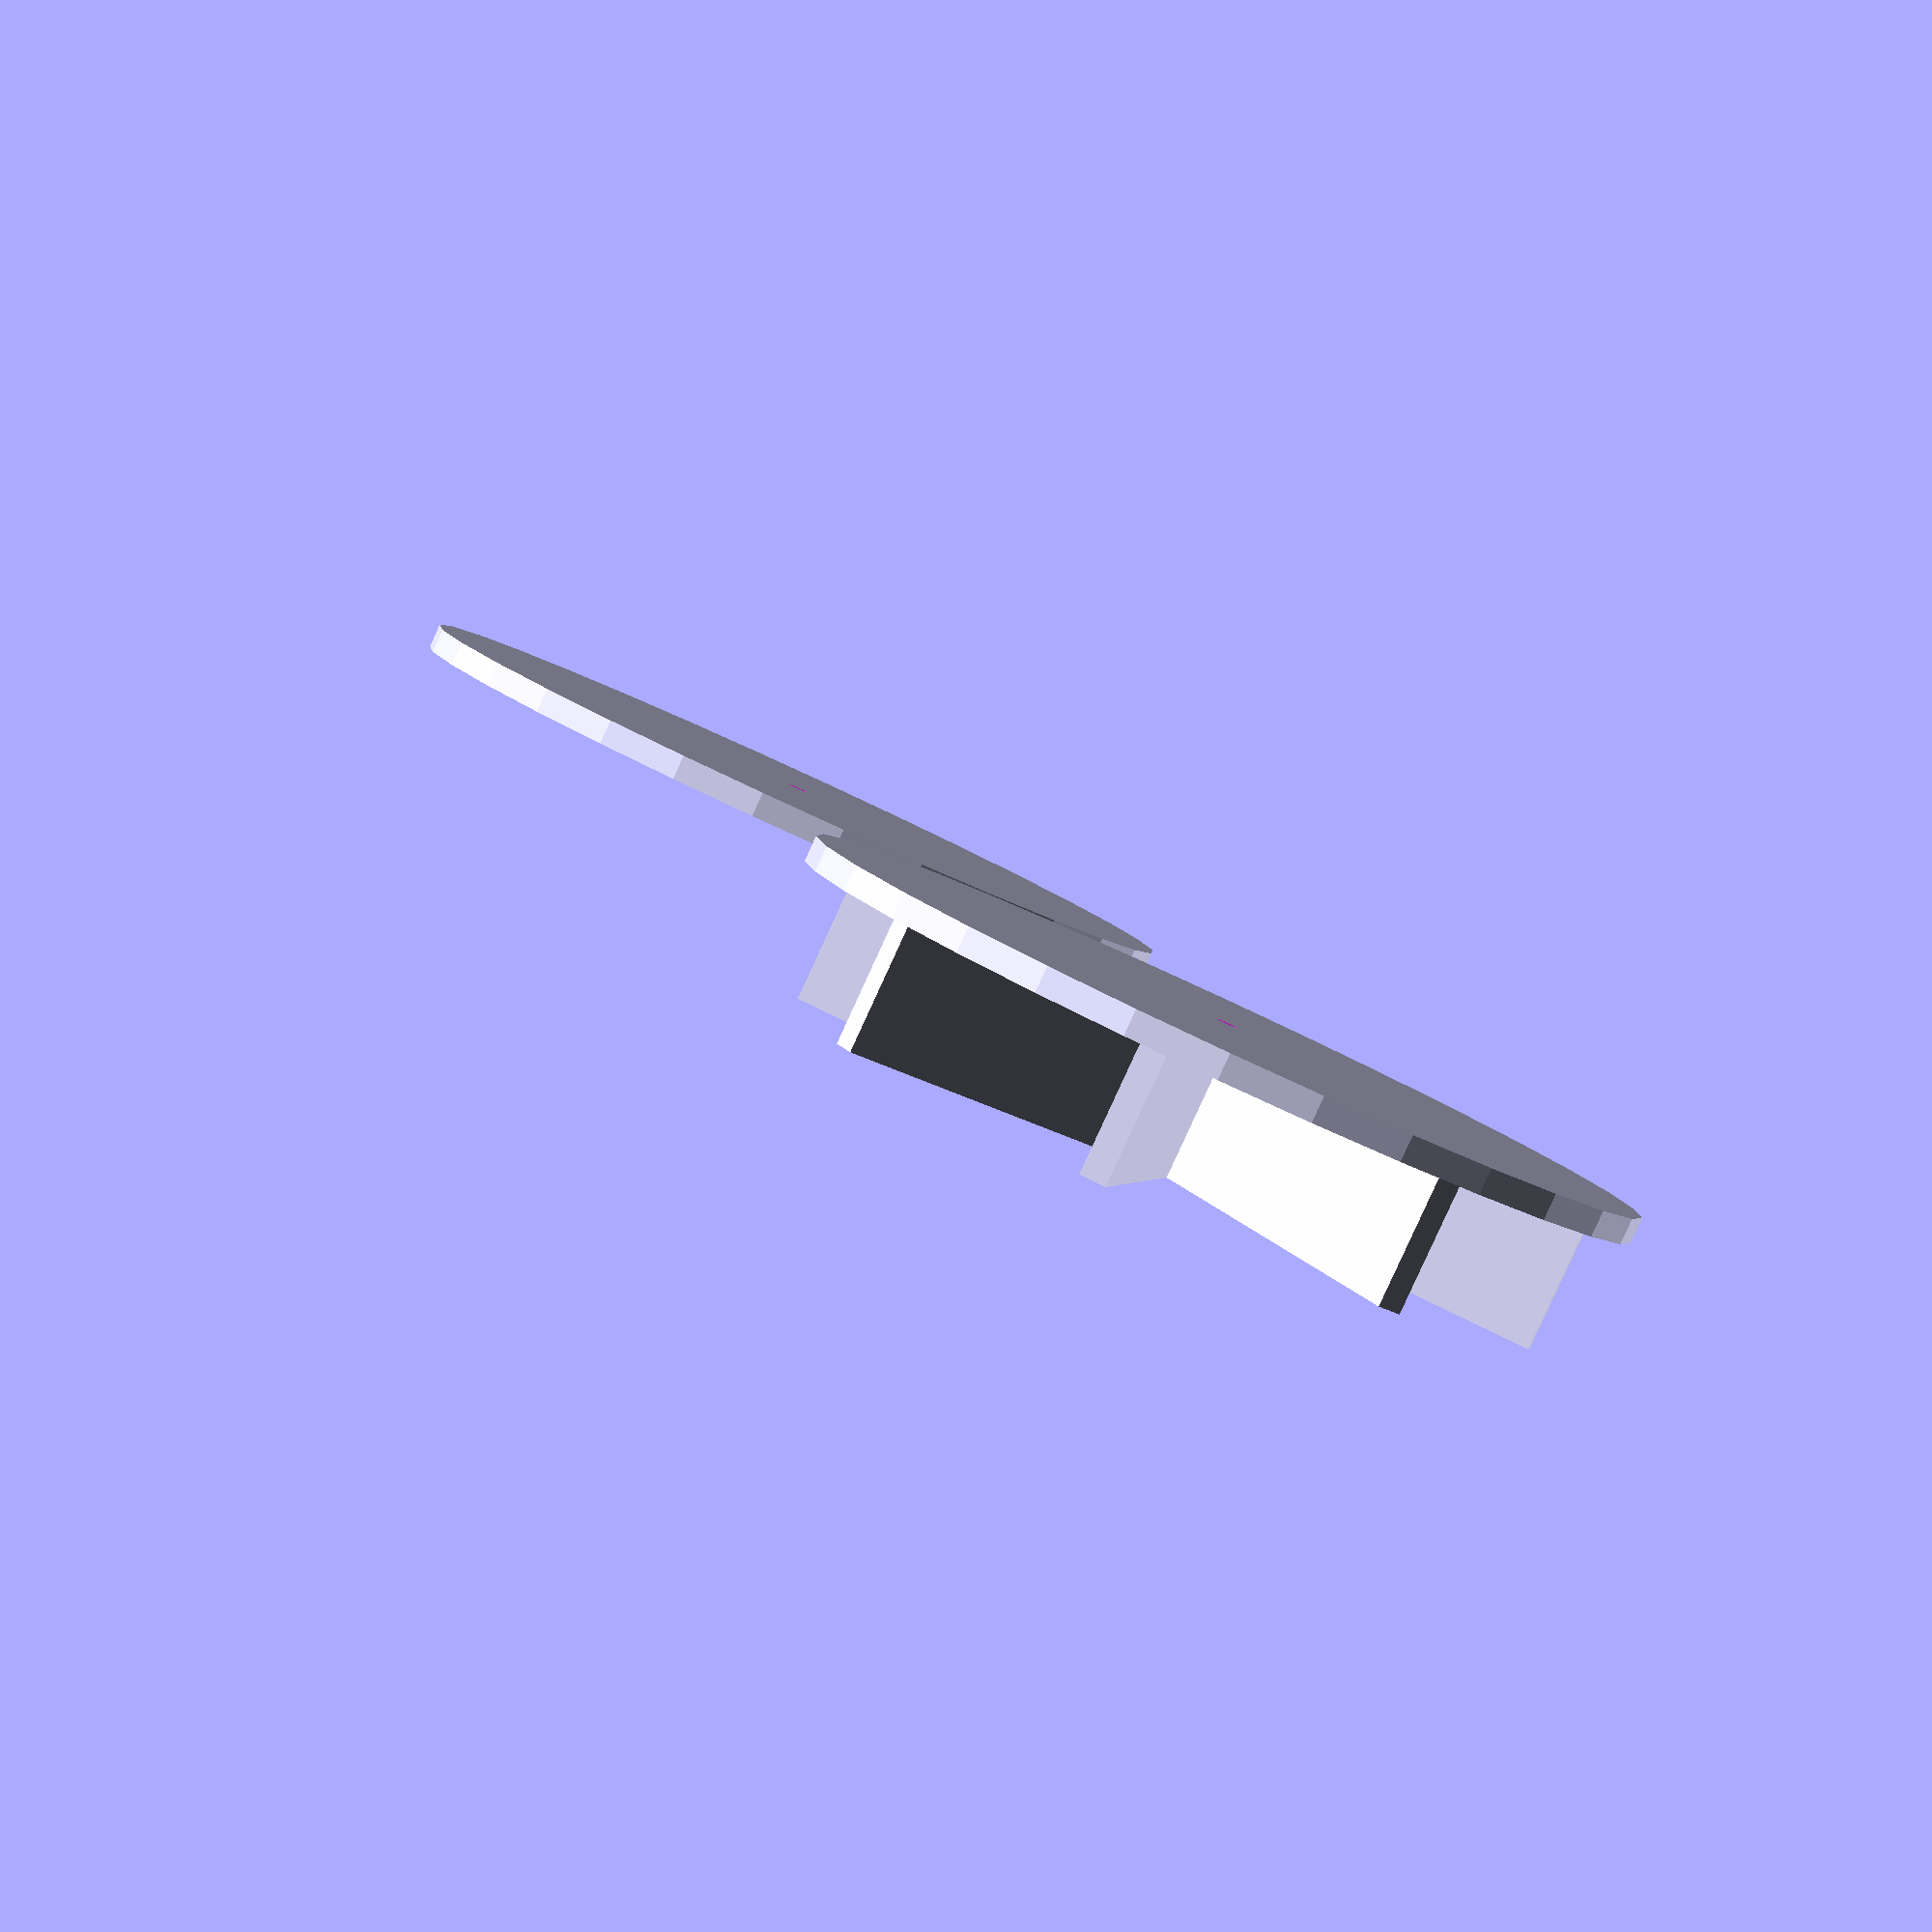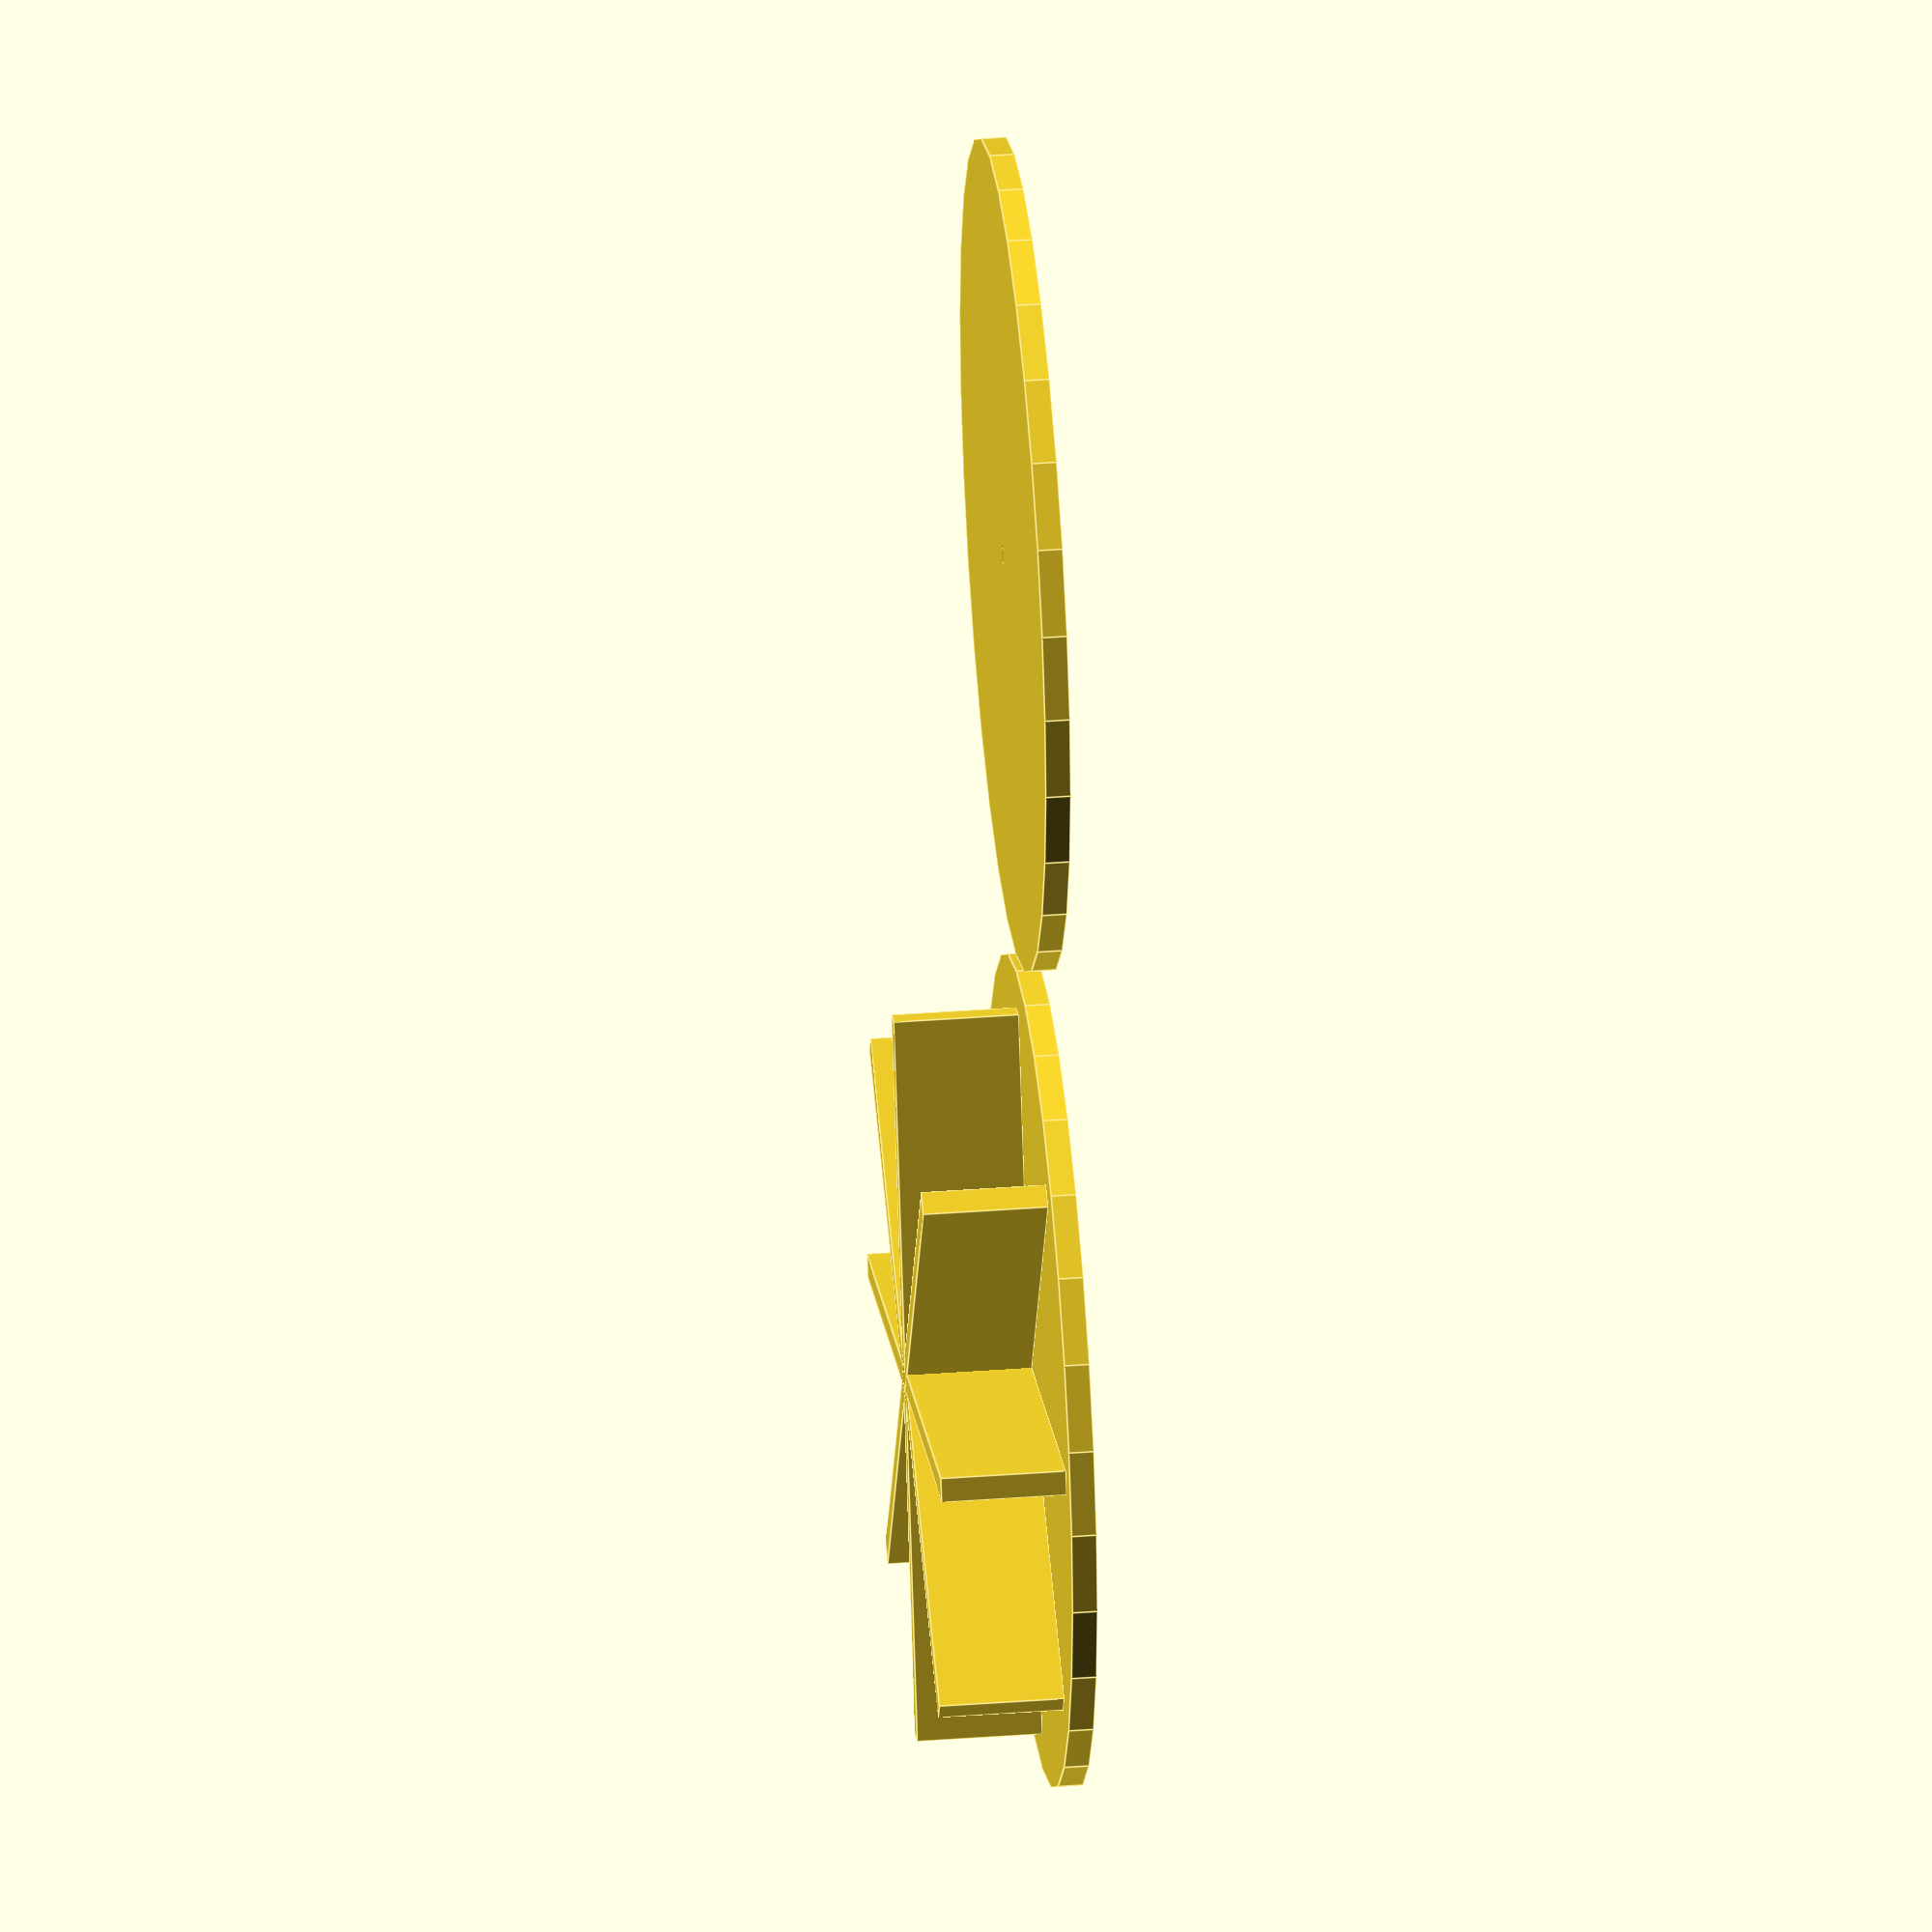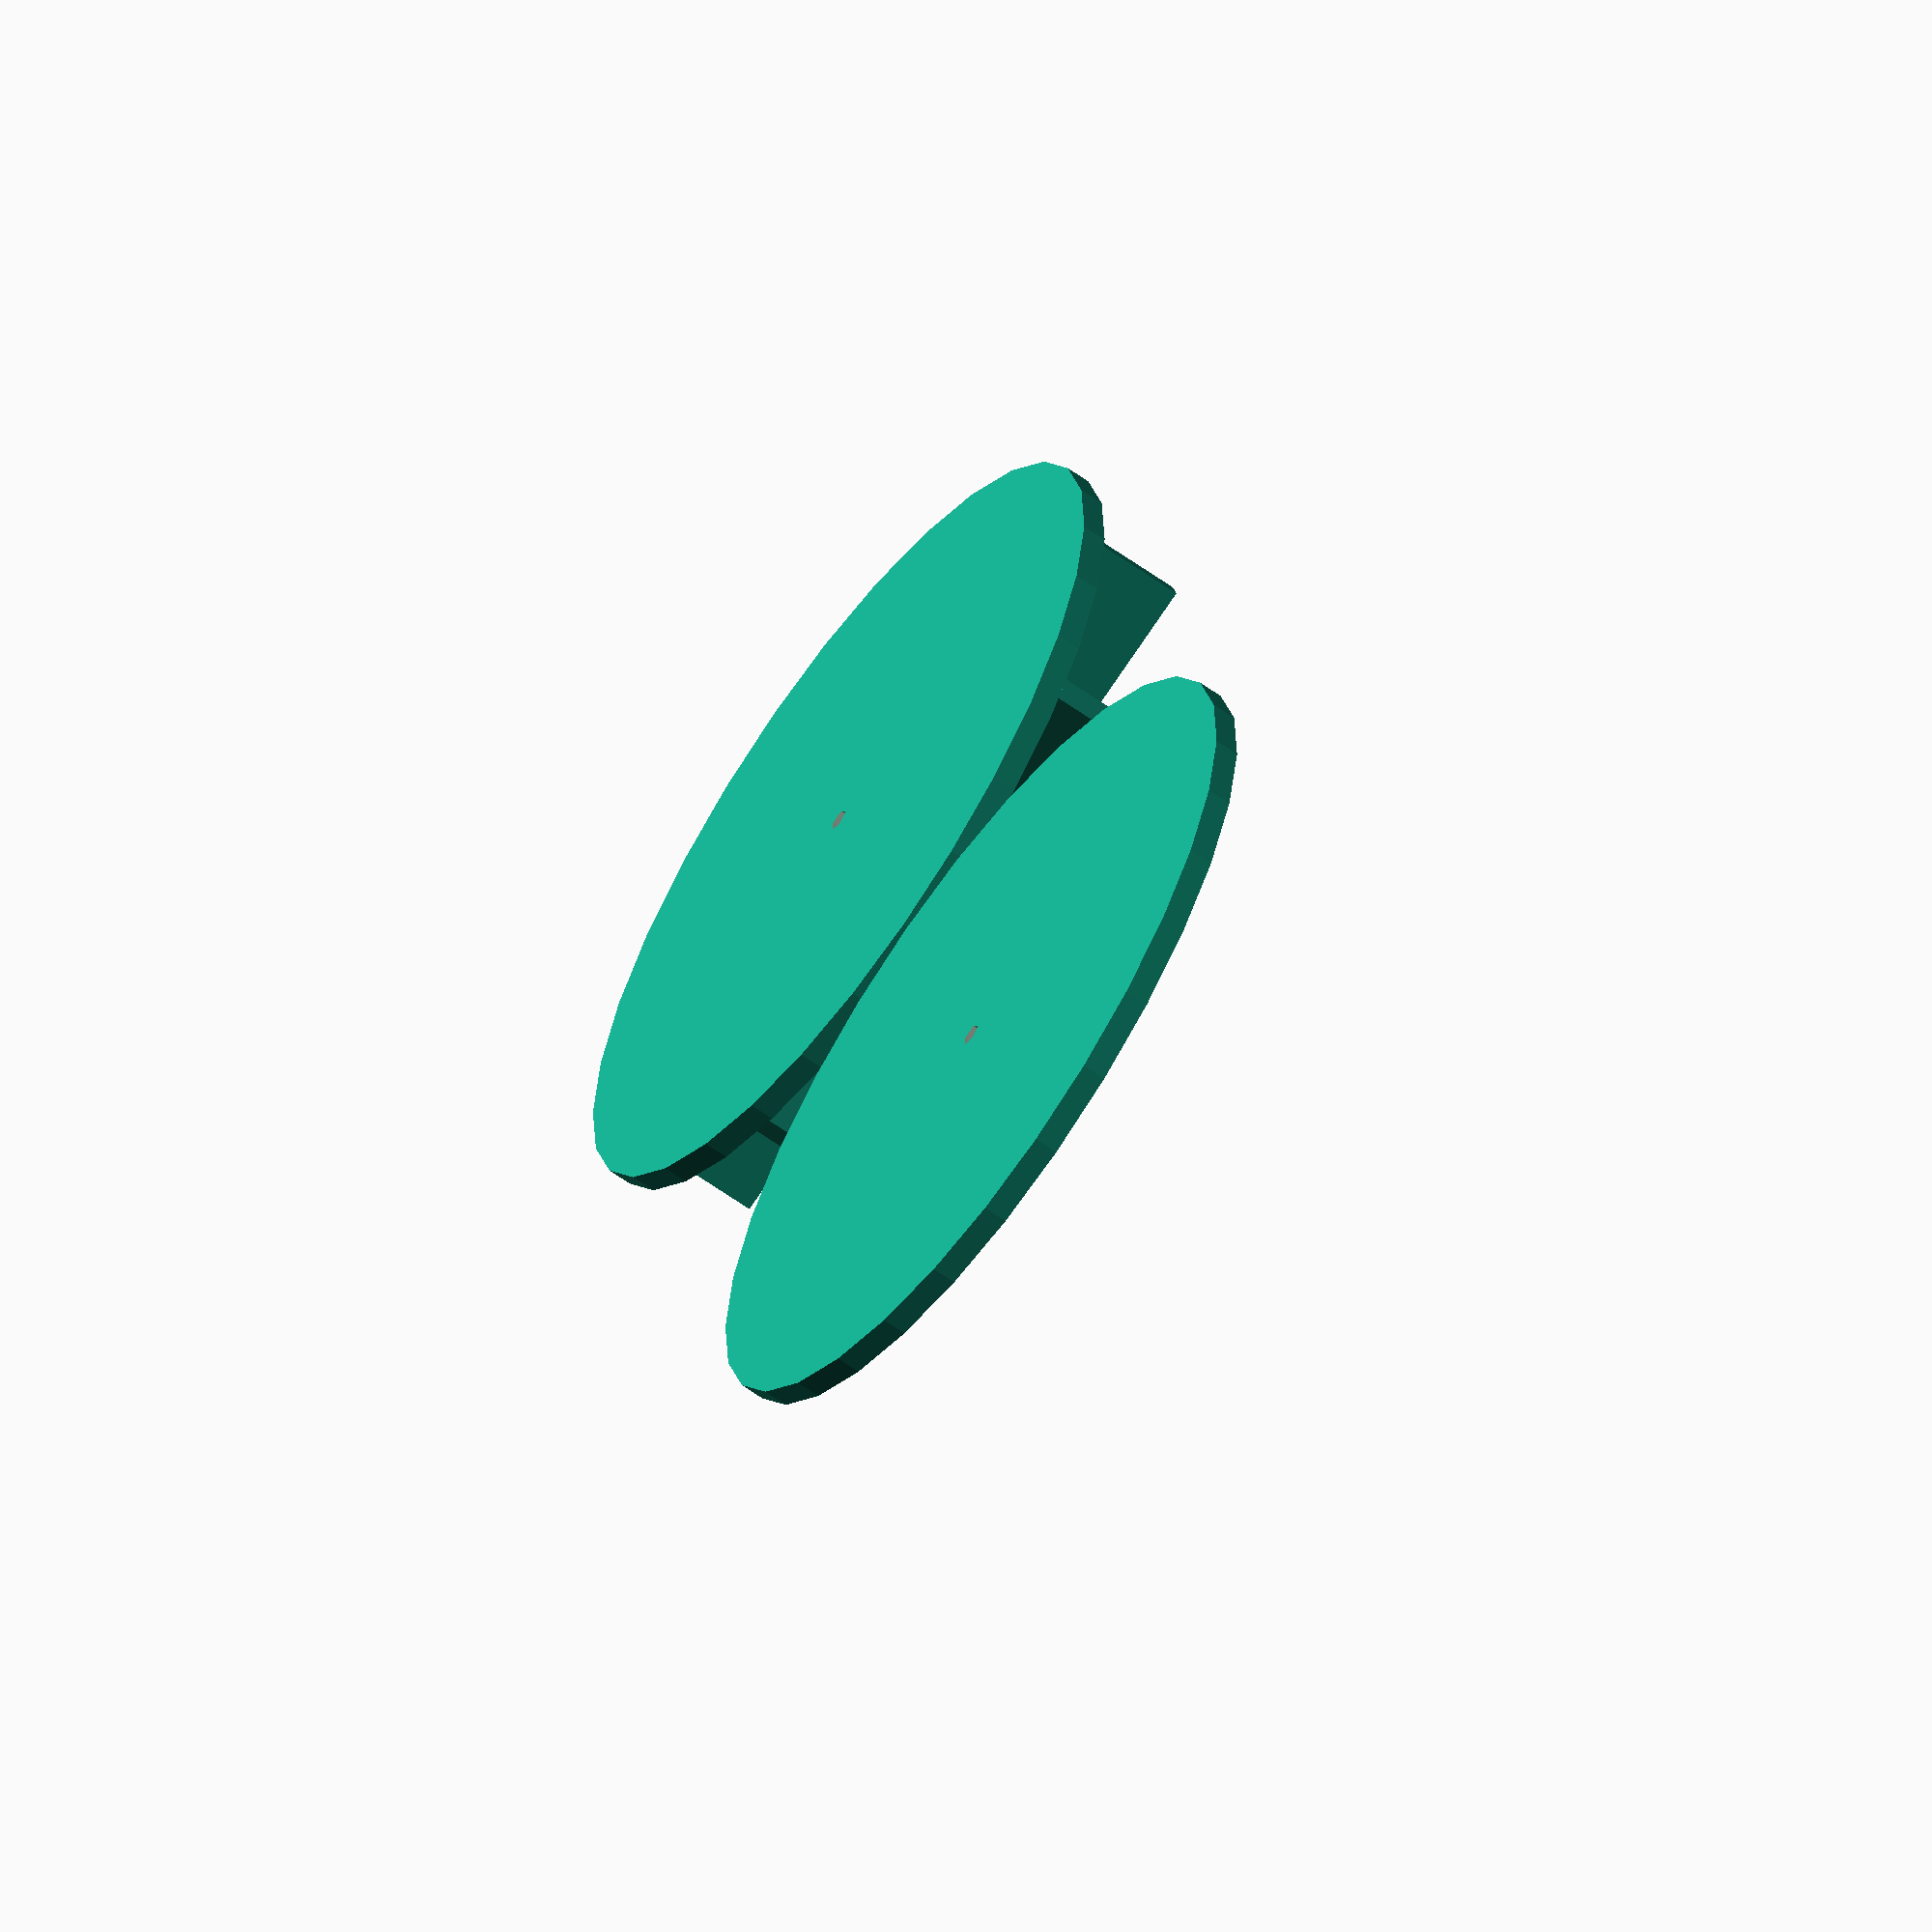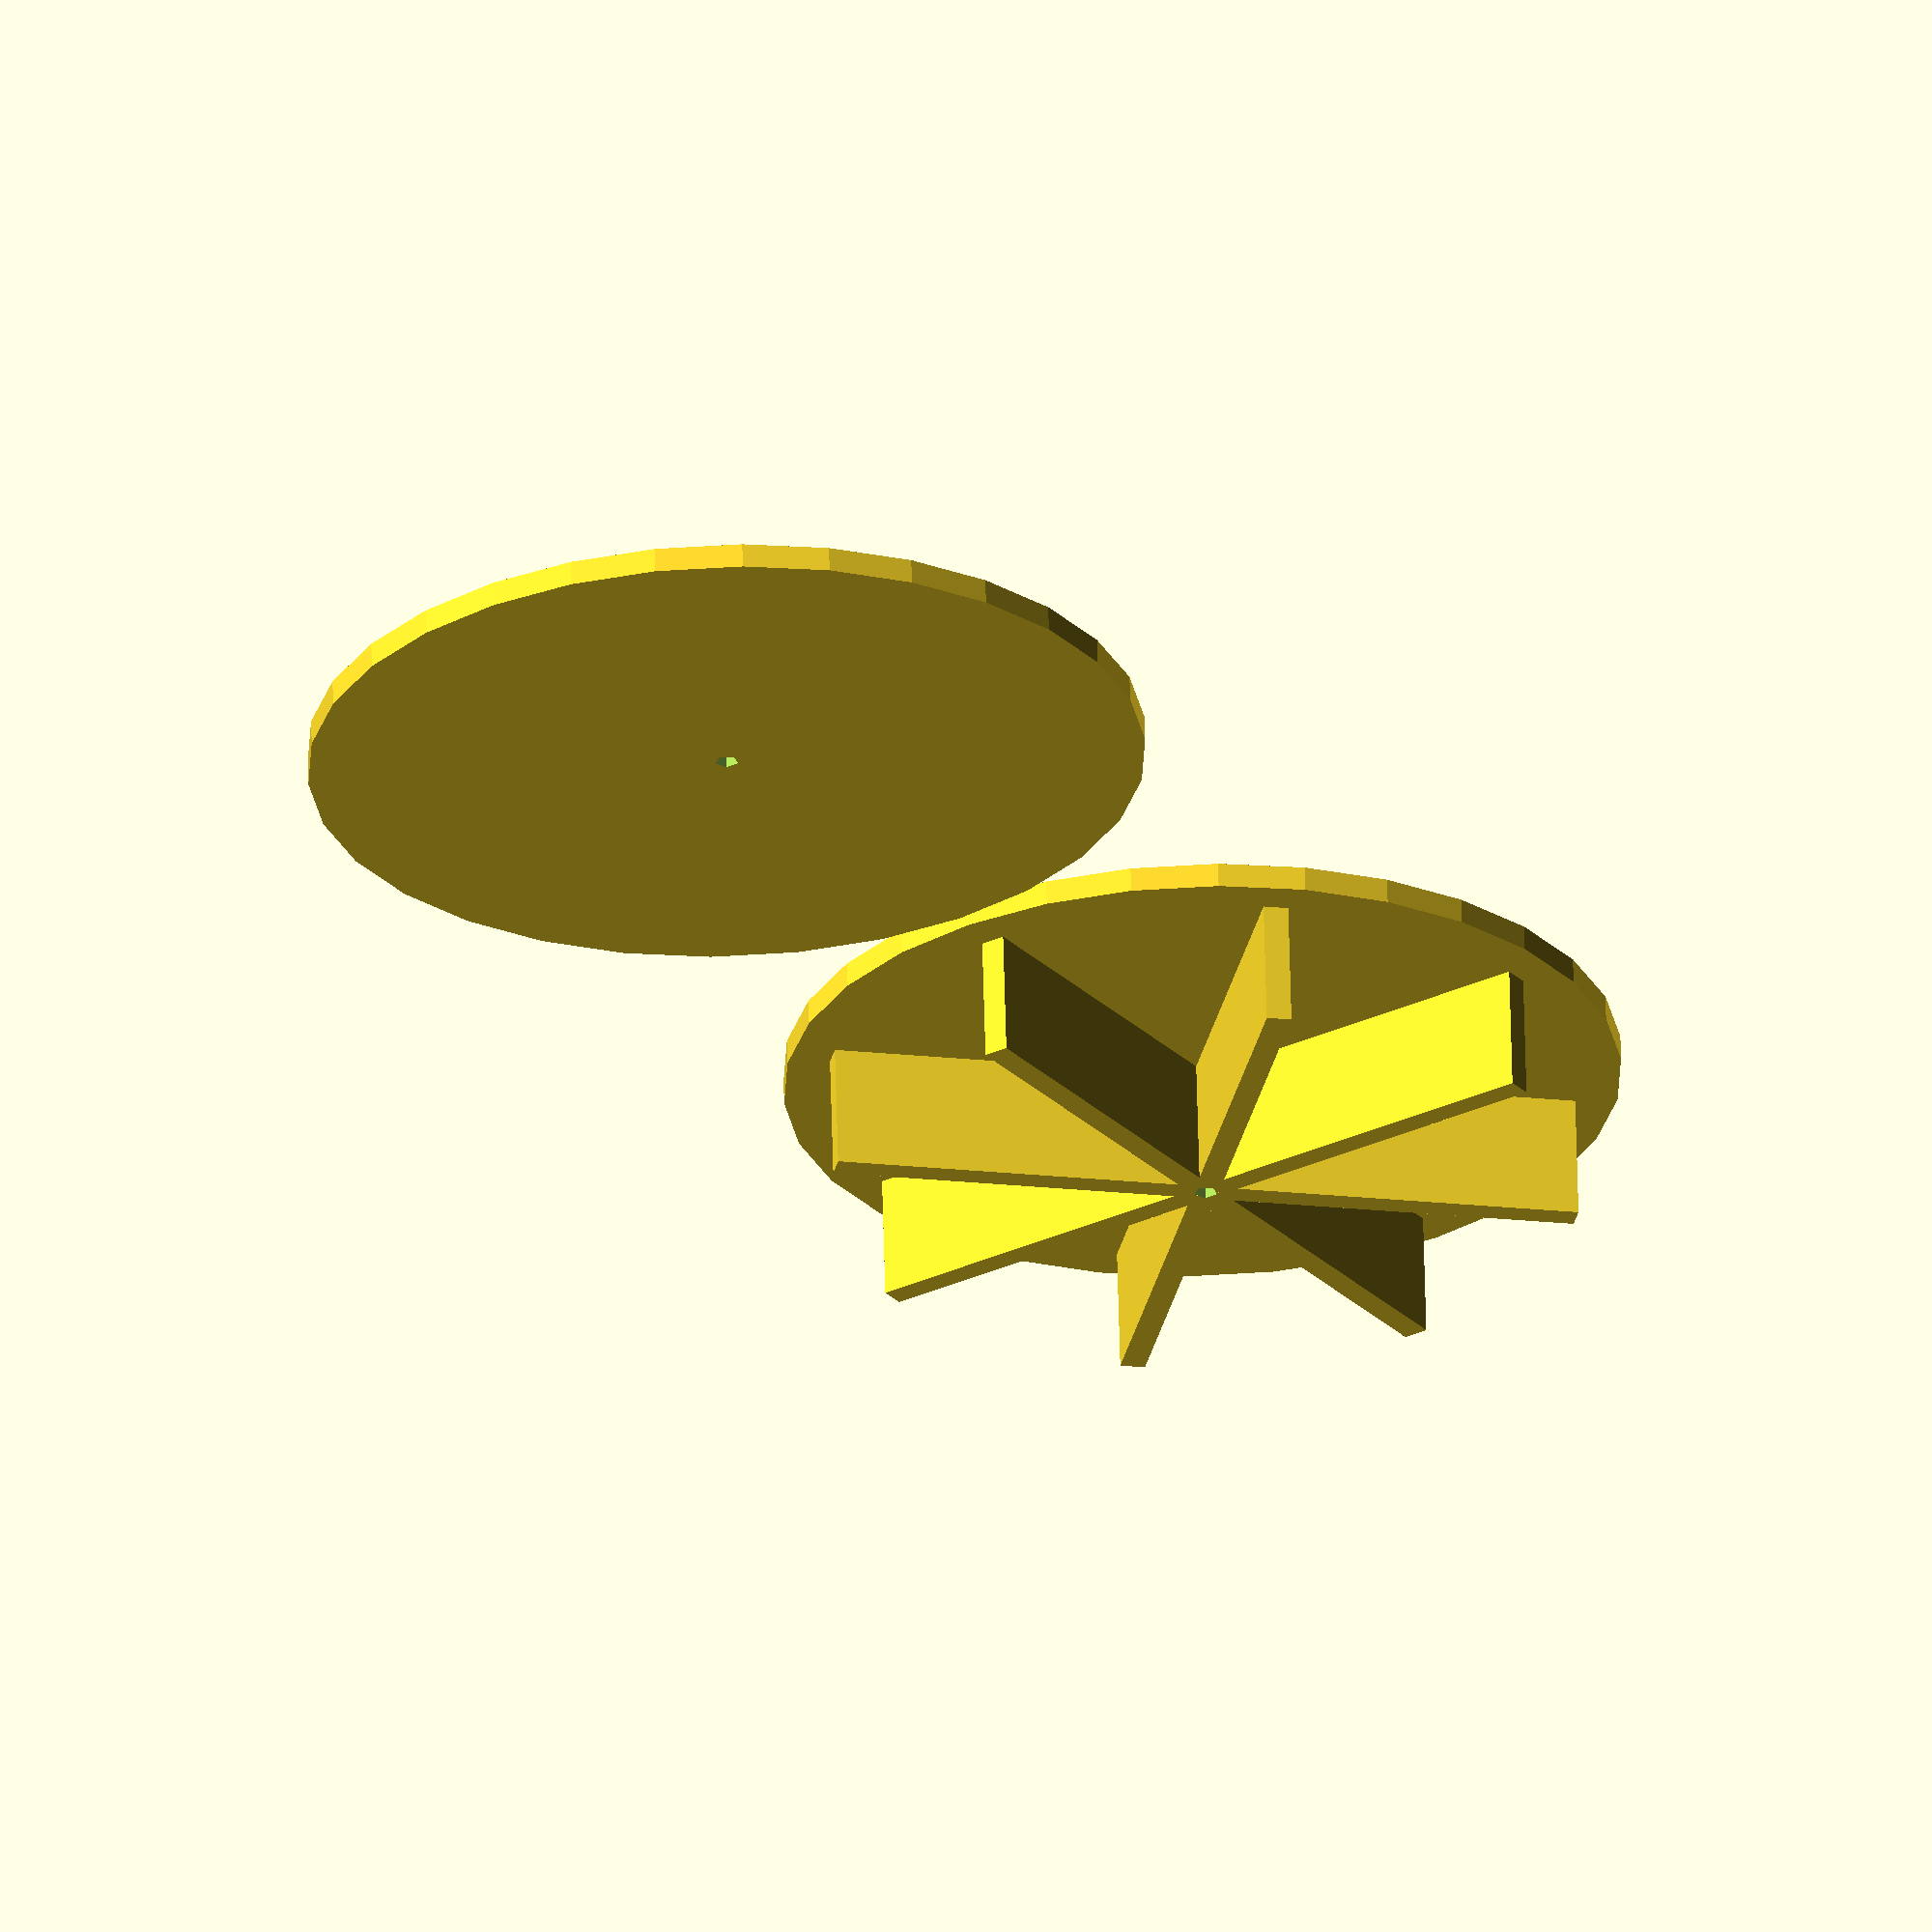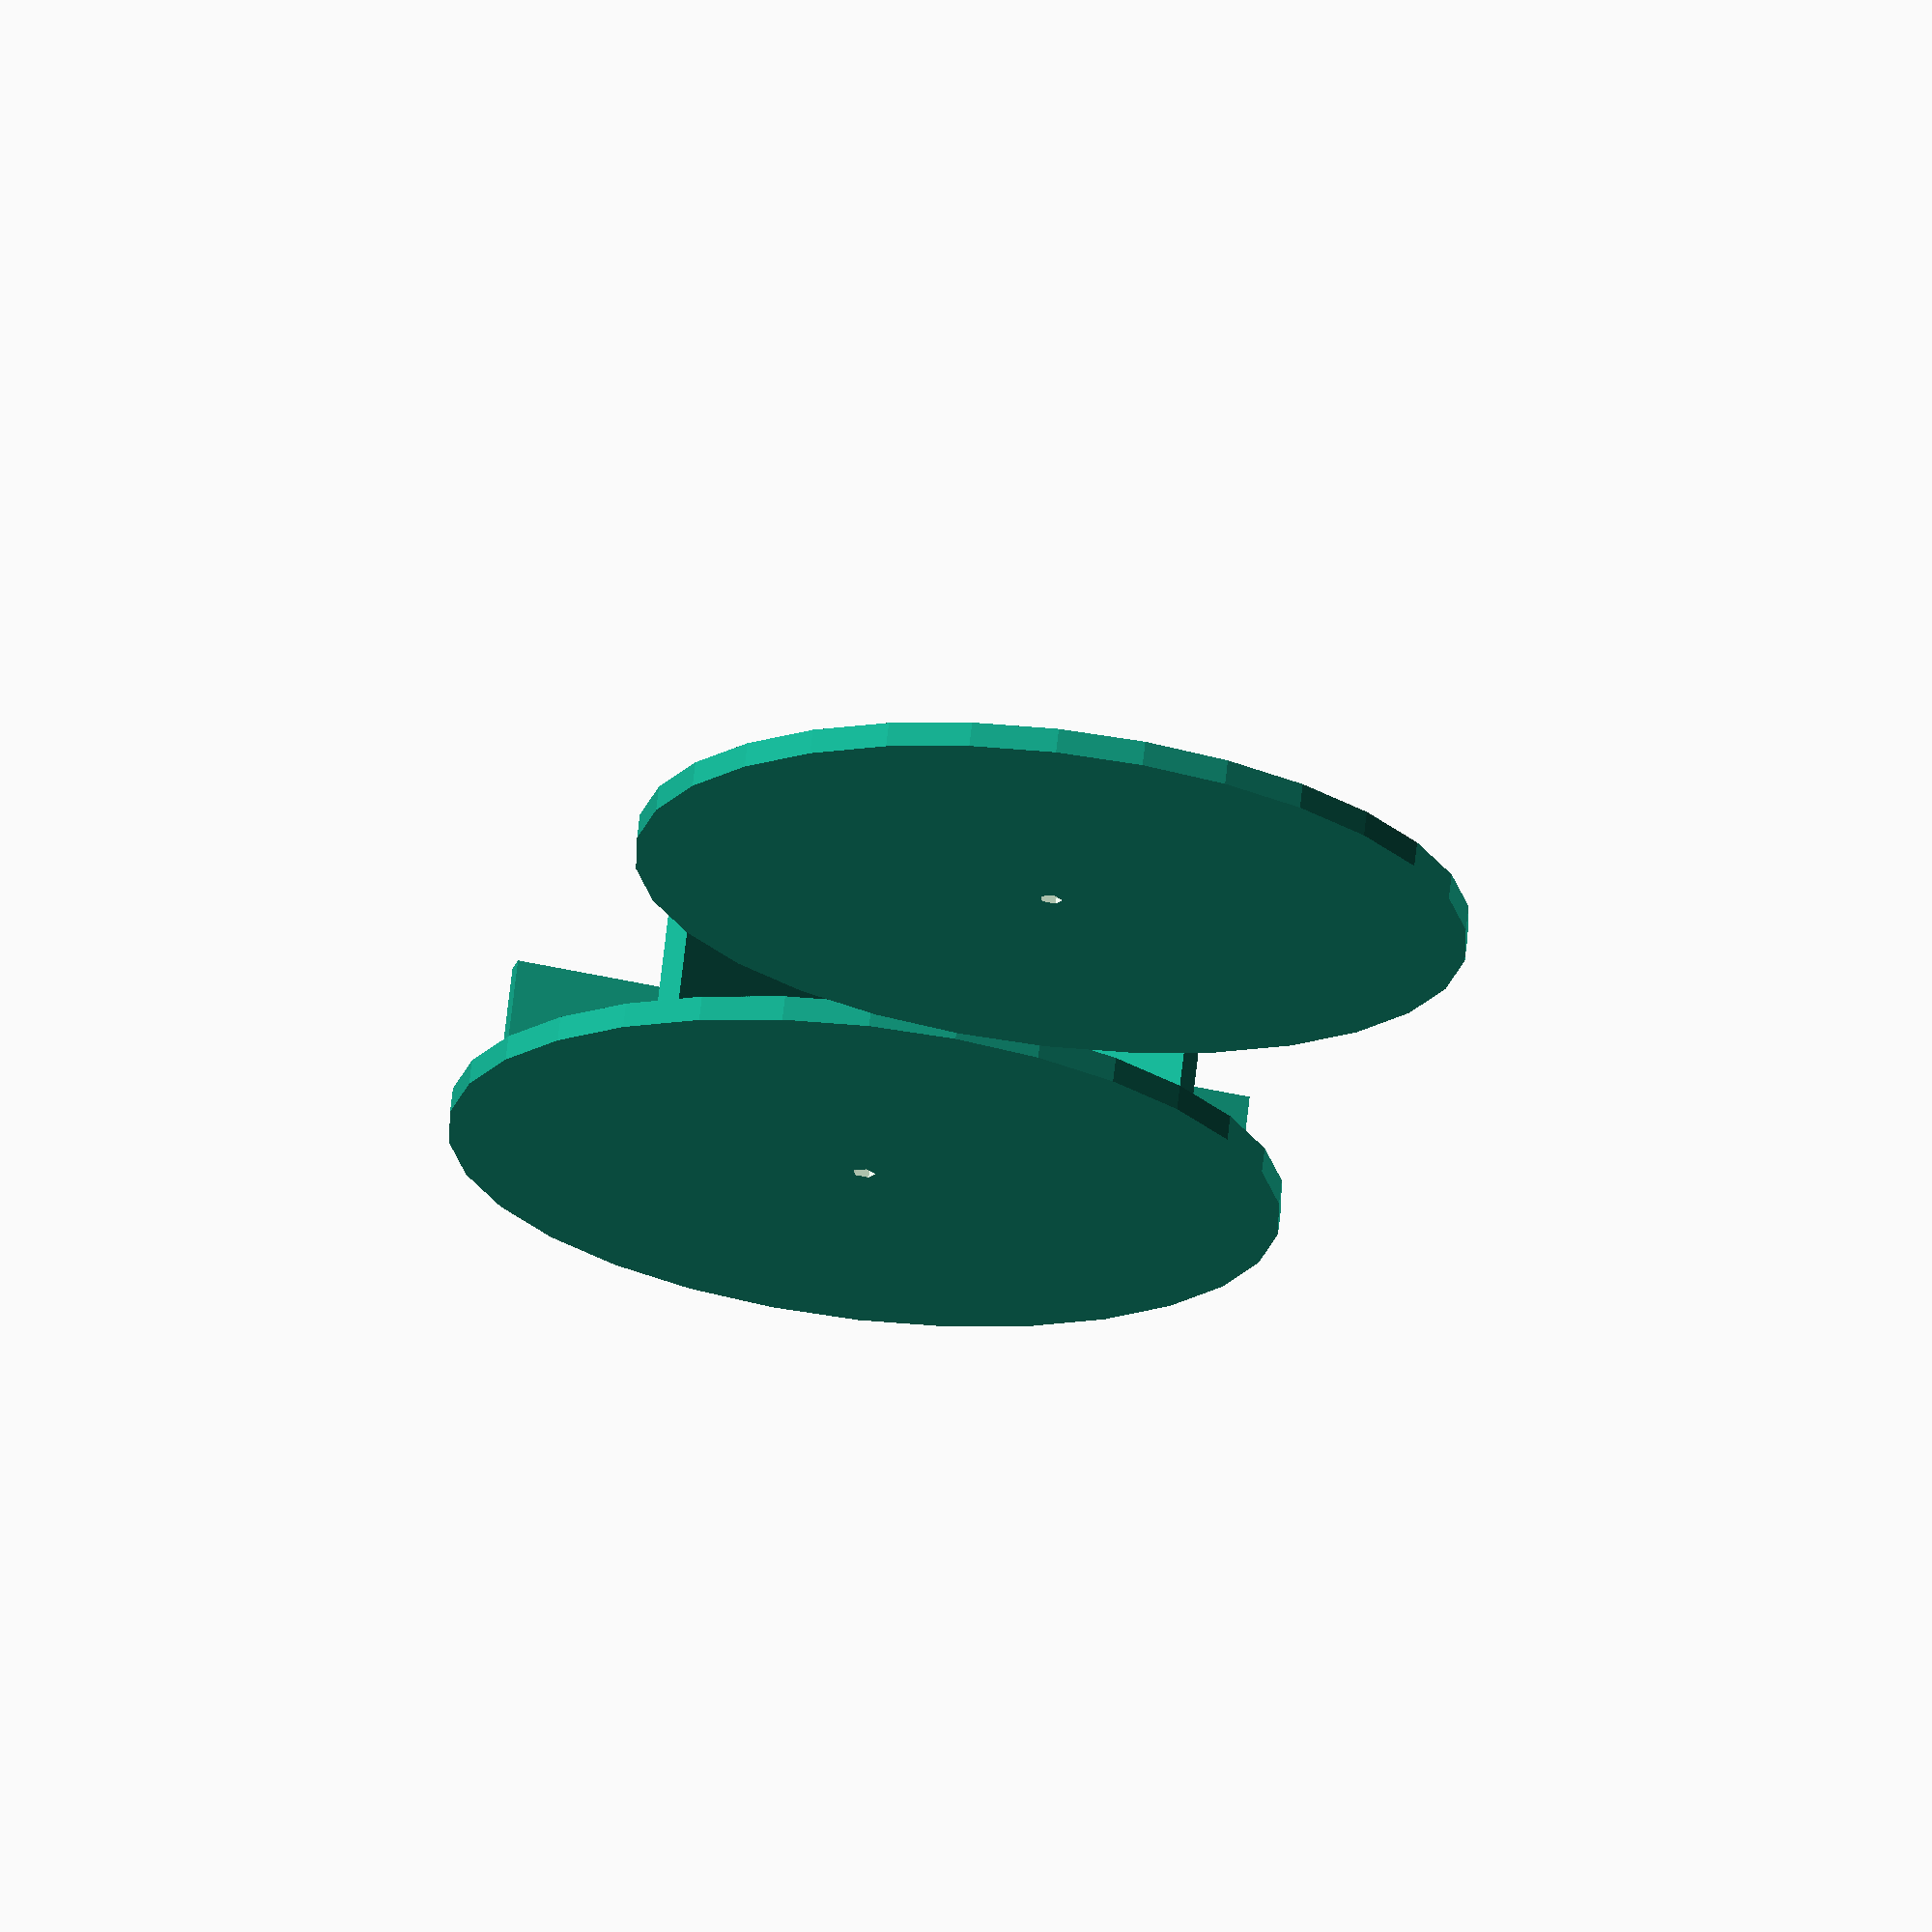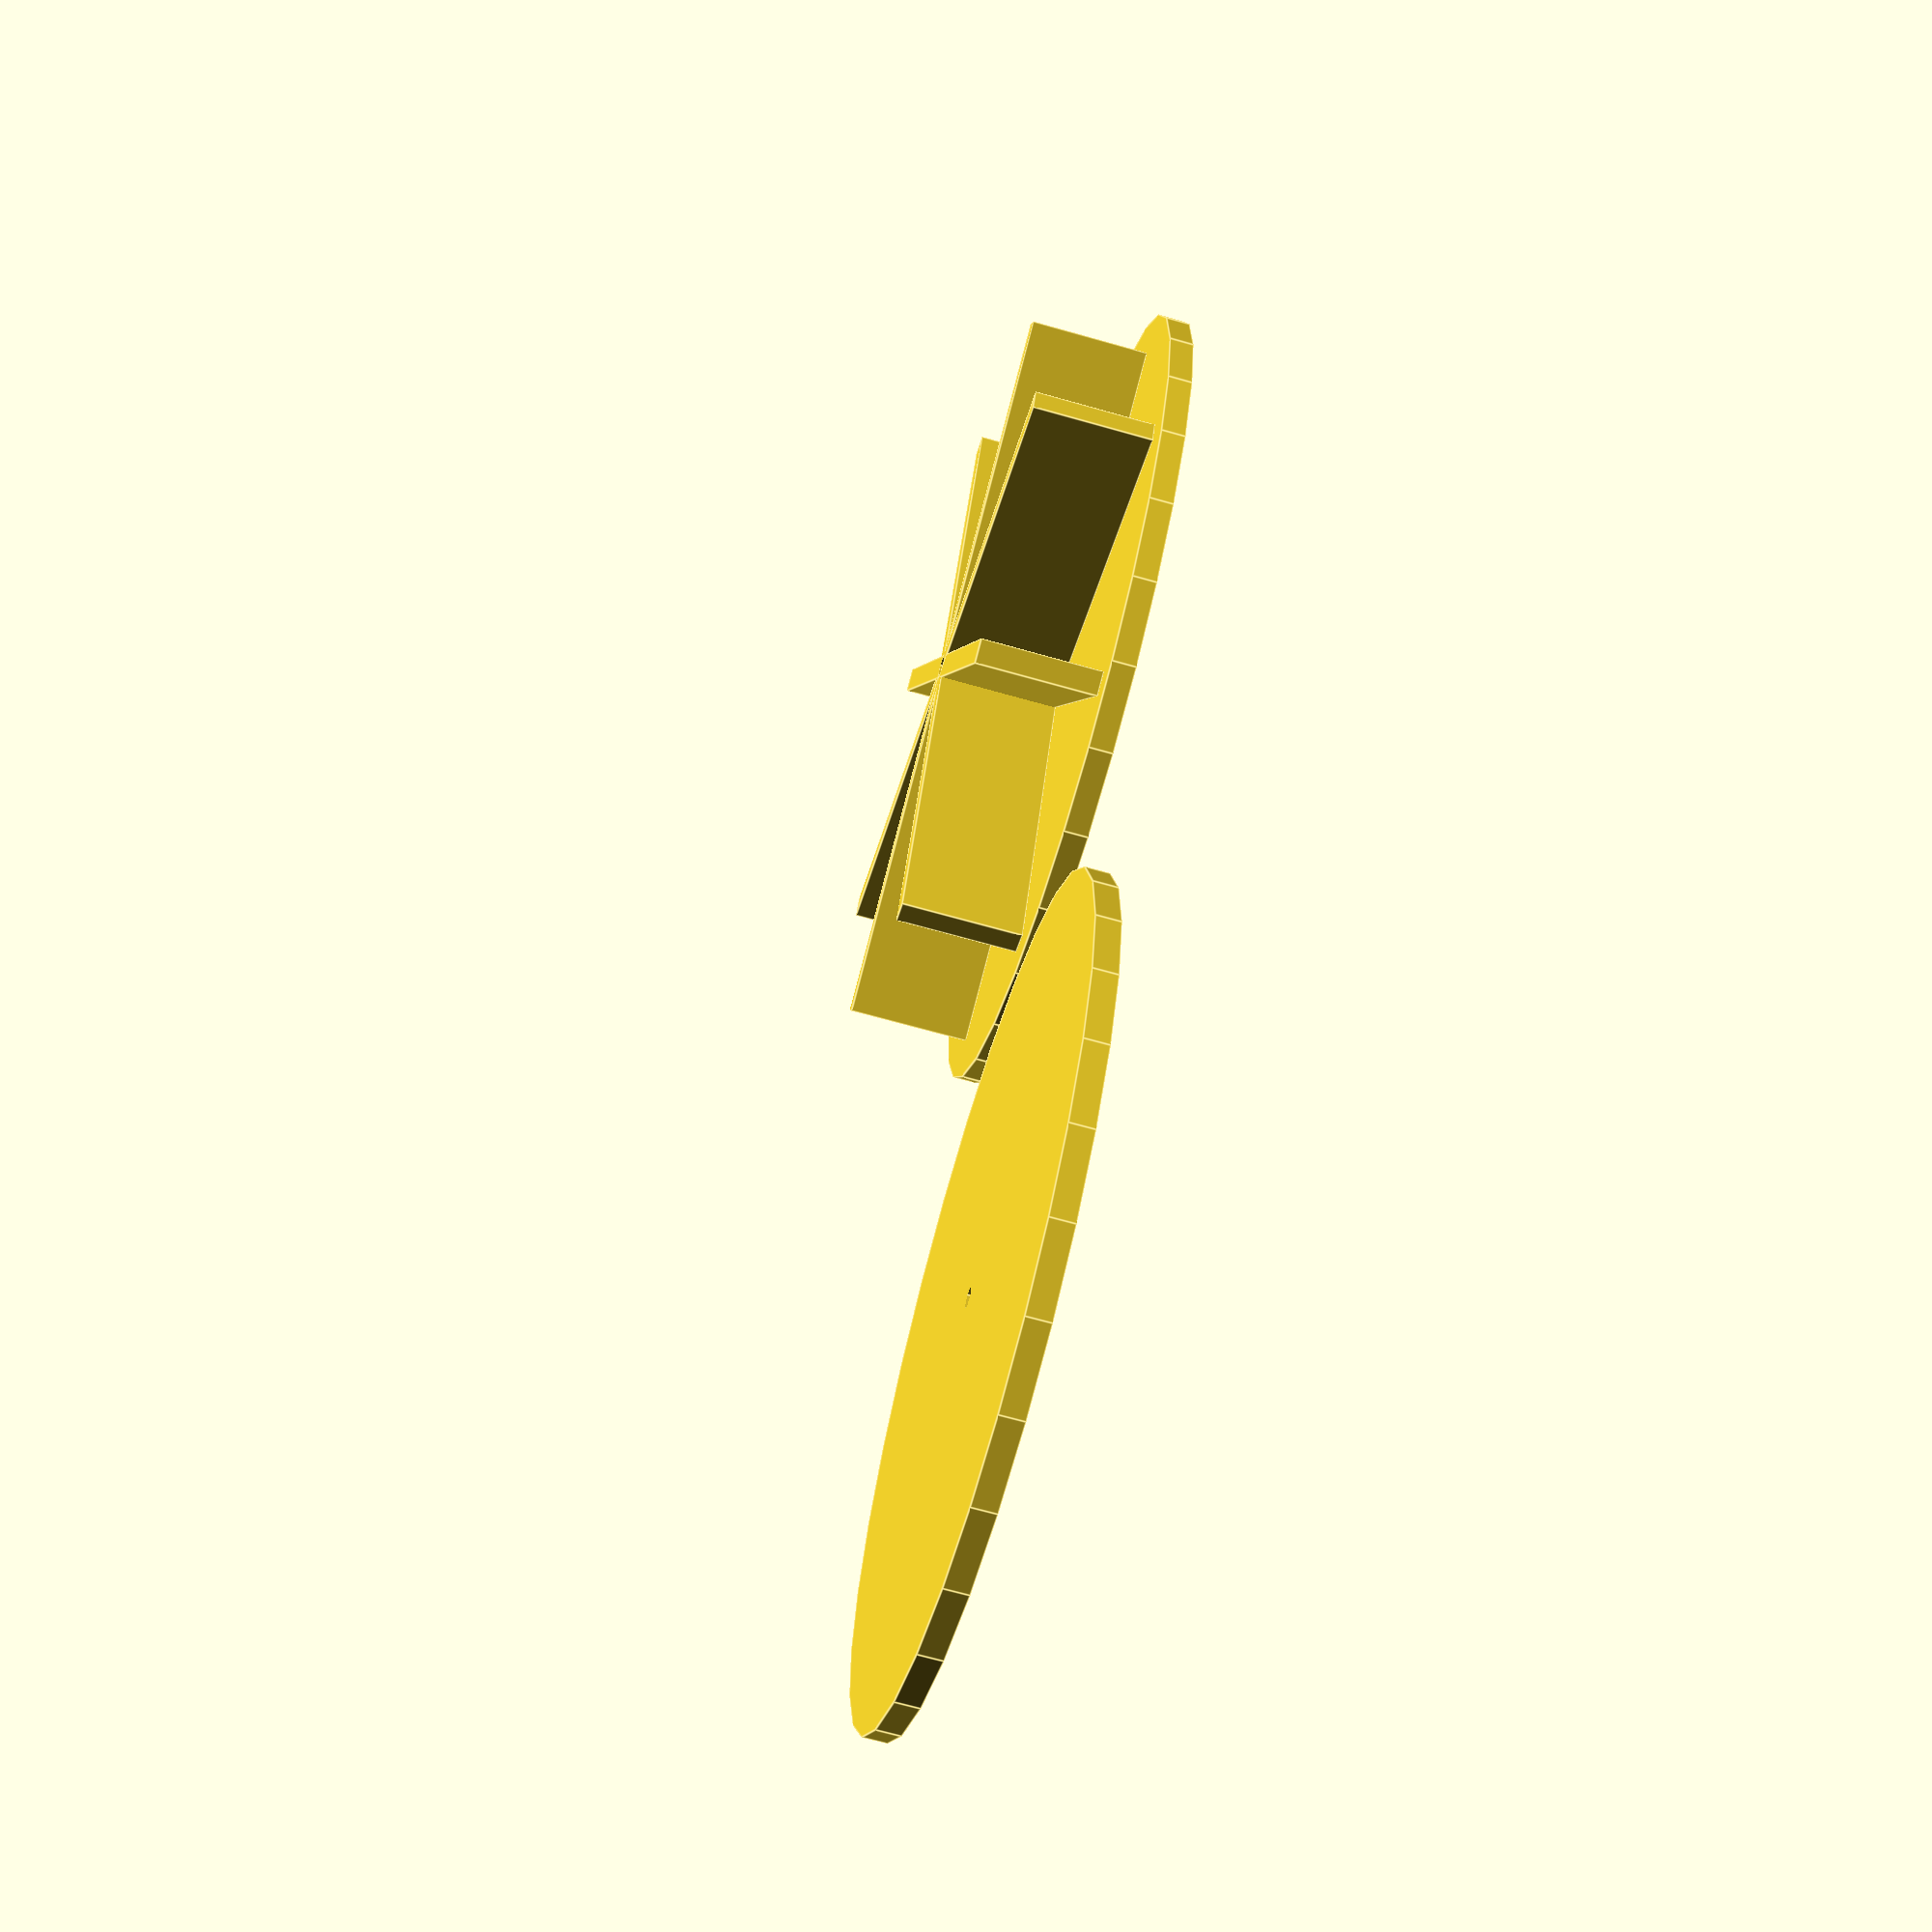
<openscad>
scale=1; //makes it easier to scale the model.  If scale=1, the diameter will be 100mm

spoke_length=45*scale;
spoke_width=3*scale;
spoke_height=15*scale;
spoke=[spoke_length,spoke_width,spoke_height];

hole_r=(spoke_width/2.1)*scale;

wheel_h=3*scale;
wheel_r=50*scale;

spoke_translate=[-spoke_length/2,0,spoke_height/2+wheel_h];

translate([2*(wheel_r)+2,0,0])//top wheel
{
difference()
{
	cylinder(wheel_h,wheel_r,wheel_r);
	translate([0,0,-scale/2]){cylinder(wheel_h+scale,hole_r,hole_r);}
}
}


difference(){
union(){
cylinder(wheel_h,wheel_r,wheel_r);//bottom wheel

for(a=[0:45:315]) //spokes (for loop rotates them around axis)
{
	rotate([0,0,a])
	{
		translate(spoke_translate)
		{
			cube(spoke,true);
		}
	}
}}
translate([0,0,-scale/2]){cylinder((2*wheel_h)+spoke_height+scale,hole_r,hole_r);}
}
</openscad>
<views>
elev=266.0 azim=122.9 roll=24.7 proj=p view=solid
elev=324.8 azim=252.3 roll=84.1 proj=o view=edges
elev=242.8 azim=285.3 roll=305.9 proj=o view=wireframe
elev=117.7 azim=56.2 roll=181.5 proj=o view=solid
elev=110.6 azim=77.3 roll=353.5 proj=o view=solid
elev=67.9 azim=113.3 roll=74.1 proj=p view=edges
</views>
